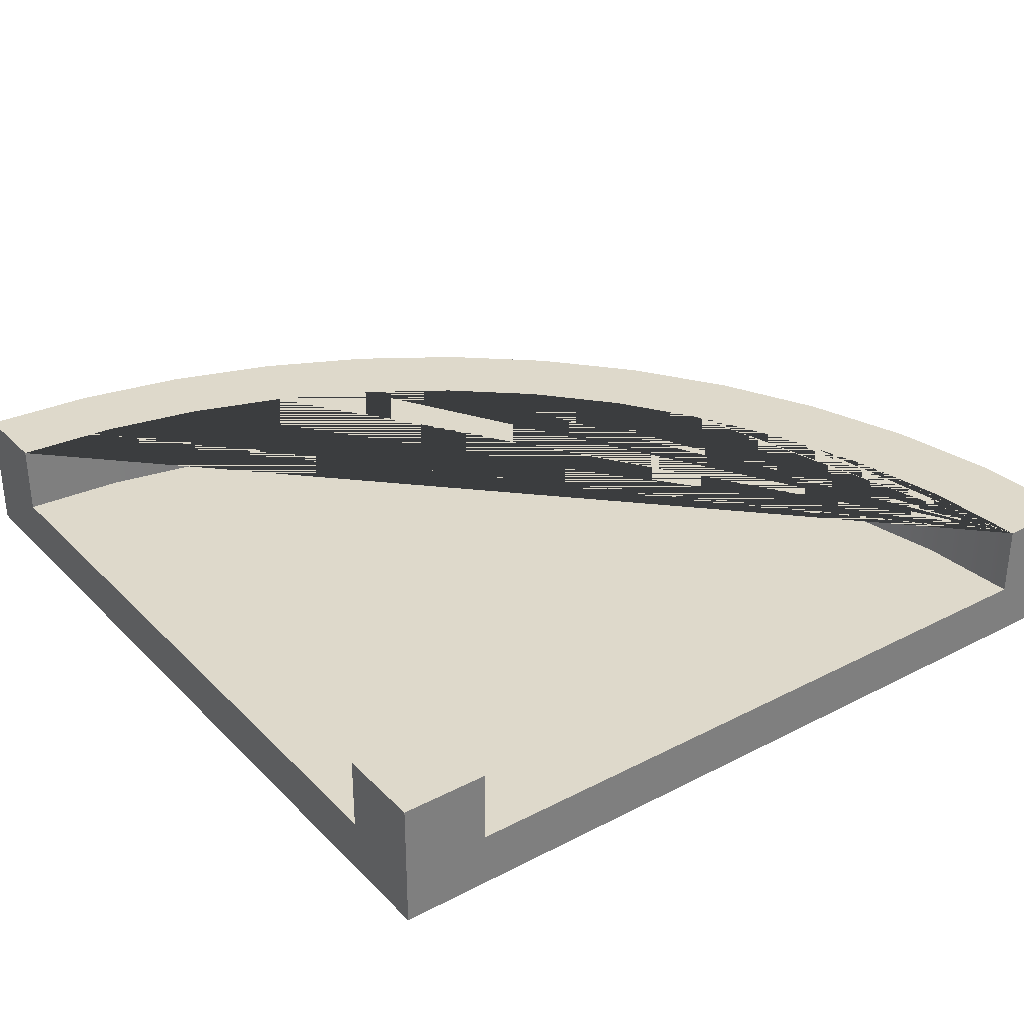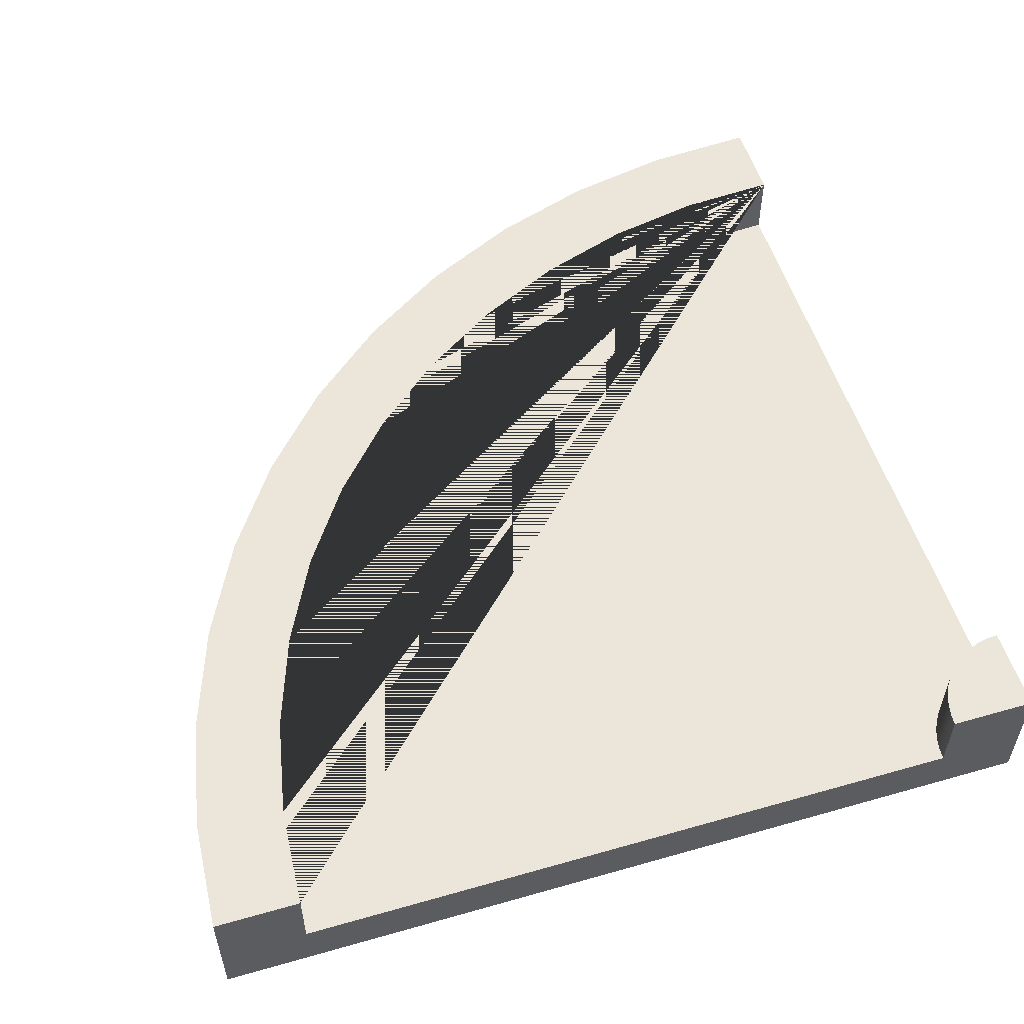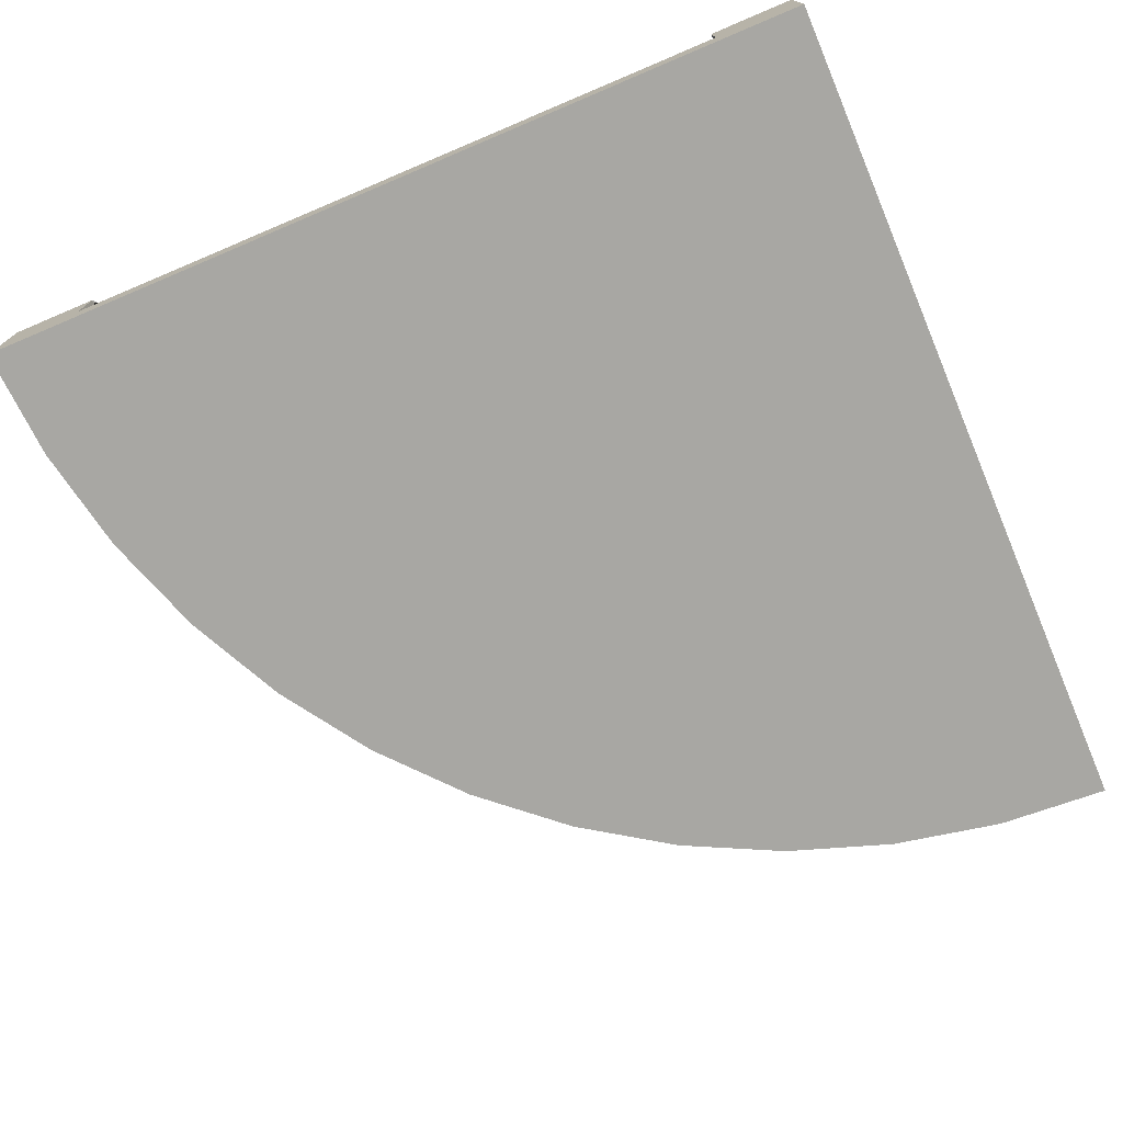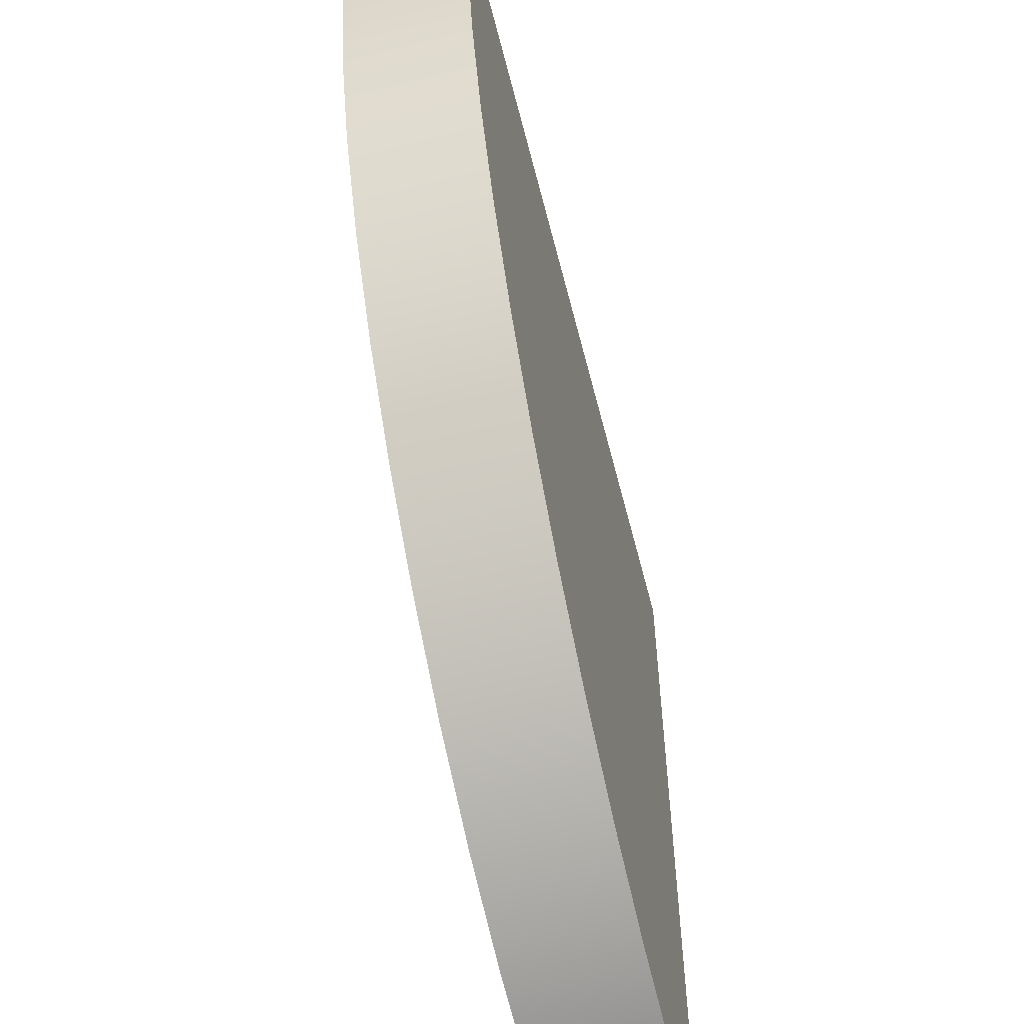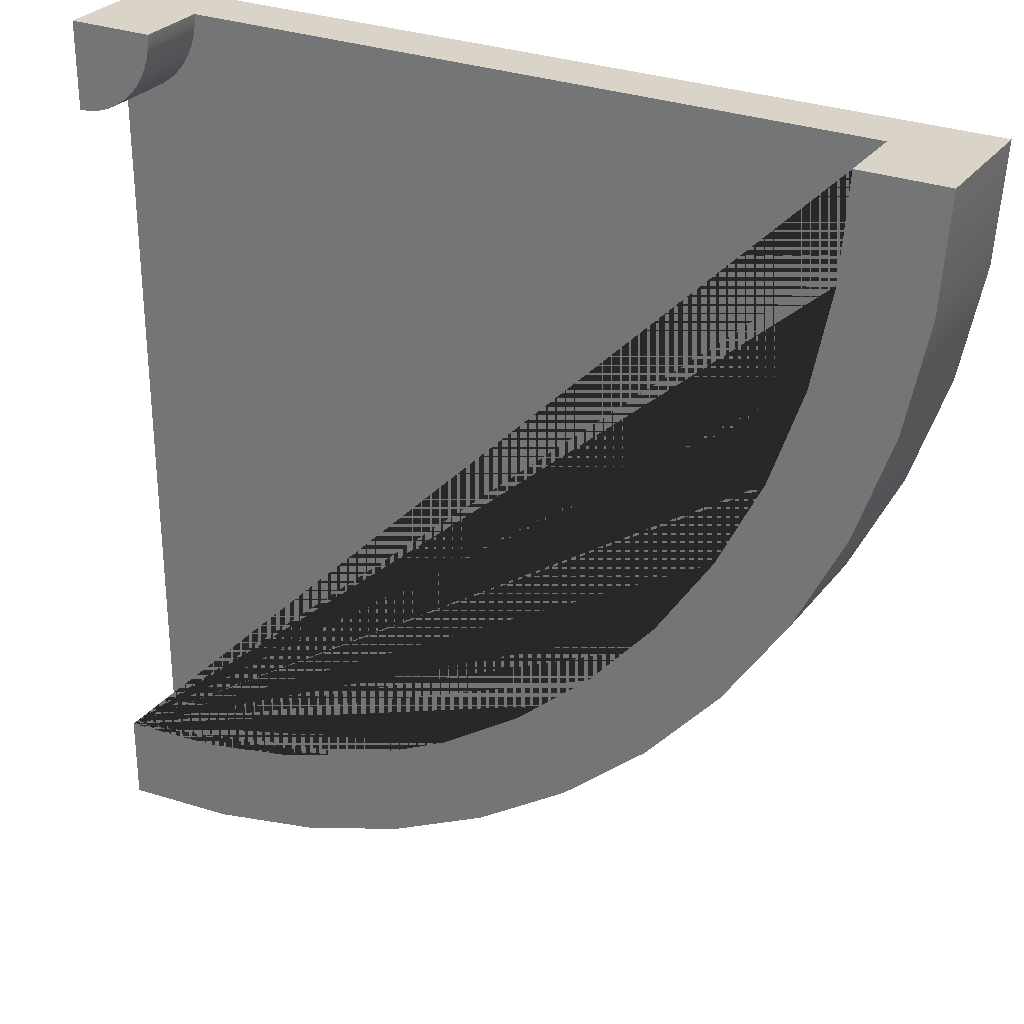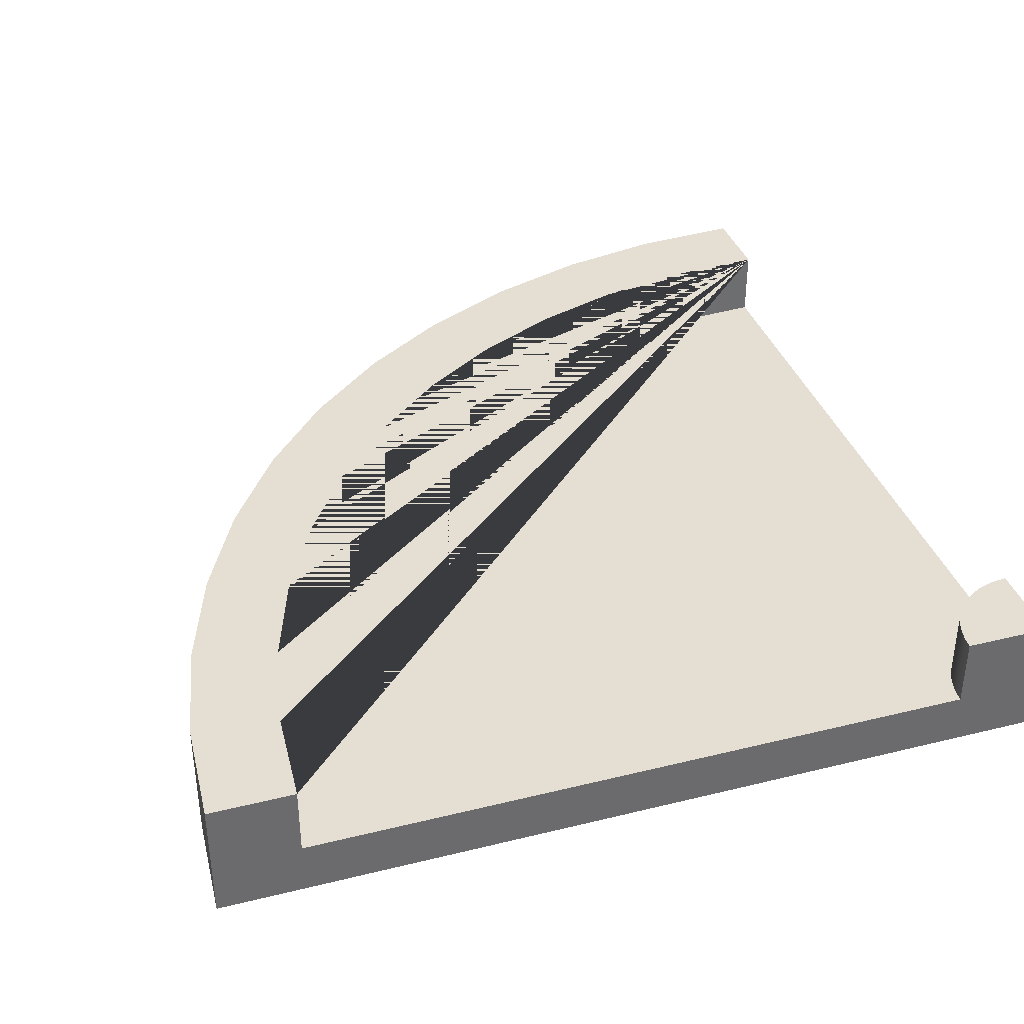
<metadata>
{"format":"obj","ext":"obj","renderer":"f3d","projection":"perspective","resolution":1024,"background":"white","views":[{"elev":31.8,"azim":53.9,"up":"+Y"},{"elev":54.4,"azim":-16.8,"up":"+Y"},{"elev":-74.4,"azim":22.9,"up":"+Y"},{"elev":-58.4,"azim":-75.8,"up":"+Z"},{"elev":28.6,"azim":-150.4,"up":"+Z"},{"elev":37.1,"azim":-17.6,"up":"+Y"}]}
</metadata>
<code>
o Mesh1_Round_corner_1_Model
v 0.3 0 -0
v 0 0 -0
v 0.02567 0 -0.3916
v 0.1022 0 -0.7765
v 0.2284 0 -1.148
v 0.4019 0 -1.5
v 0.6199 0 -1.826
v 0.8787 0 -2.121
v 1.174 0 -2.38
v 1.5 0 -2.598
v 1.852 0 -2.772
v 2.224 0 -2.898
v 2.608 0 -2.974
v 3 0 -3
v 3 0 -2.7
v 3 0 -0.3
v 3 0 0
v 2.7 0 -0
v 2.7 0.44 0
v 2.7 0.19 0
v 3 0.44 0
v 3 0.19 -0.3
v 3 0.44 -0.3
v 2.961 0.44 -0.2974
v 2.922 0.44 -0.2898
v 2.885 0.44 -0.2772
v 2.85 0.44 -0.2598
v 2.817 0.44 -0.238
v 2.788 0.44 -0.2121
v 2.762 0.44 -0.1826
v 2.74 0.44 -0.15
v 2.723 0.44 -0.1148
v 2.71 0.44 -0.07765
v 2.703 0.44 -0.03916
v 2.703 0.19 -0.03916
v 3 0.19 -2.7
v 2.648 0.19 -2.677
v 2.301 0.19 -2.608
v 1.967 0.19 -2.494
v 1.65 0.19 -2.338
v 1.356 0.19 -2.142
v 1.091 0.19 -1.909
v 0.8579 0.19 -1.644
v 0.6617 0.19 -1.35
v 0.5055 0.19 -1.033
v 0.392 0.19 -0.6988
v 0.3231 0.19 -0.3524
v 0.3 0.19 0
v 2.71 0.19 -0.07765
v 2.723 0.19 -0.1148
v 2.74 0.19 -0.15
v 2.762 0.19 -0.1826
v 2.788 0.19 -0.2121
v 2.817 0.19 -0.238
v 2.85 0.19 -0.2598
v 2.885 0.19 -0.2772
v 2.922 0.19 -0.2898
v 2.961 0.19 -0.2974
v 0.3 0.44 0
v 0 0.44 0
v 3 0.44 -2.7
v 3 0.44 -3
v 2.608 0.44 -2.974
v 2.224 0.44 -2.898
v 1.852 0.44 -2.772
v 1.5 0.44 -2.598
v 1.174 0.44 -2.38
v 0.8787 0.44 -2.121
v 0.6199 0.44 -1.826
v 0.4019 0.44 -1.5
v 0.2284 0.44 -1.148
v 0.1022 0.44 -0.7765
v 0.02567 0.44 -0.3916
v 0.3231 0.44 -0.3524
v 0.392 0.44 -0.6988
v 0.5055 0.44 -1.033
v 0.6617 0.44 -1.35
v 0.8579 0.44 -1.644
v 1.091 0.44 -1.909
v 1.356 0.44 -2.142
v 1.65 0.44 -2.338
v 1.967 0.44 -2.494
v 2.301 0.44 -2.608
v 2.648 0.44 -2.677
f 1 2 3 4 5 6 7 8 9 10 11 12 13 14 15 16 17 18
f 19 20 18 17 21
f 17 16 22 23 21
f 21 23 24 25 26 27 28 29 30 31 32 33 34 19
f 35 20 19 34
f 58 57 25 24
f 57 56 26 25
f 56 55 27 26
f 55 54 28 27
f 54 53 29 28
f 53 52 30 29
f 52 51 31 30
f 51 50 32 31
f 50 49 33 32
f 49 35 34 33
f 22 58 24 23
f 2 1 48 59 60
f 61 62 63 64 65 66 67 68 69 70 71 72 73 60 59 74 75 76 77 78 79 80 81 82 83 84
f 61 36 15 14 62
f 13 63 62 14
f 12 64 63 13
f 11 65 64 12
f 10 66 65 11
f 9 67 66 10
f 8 68 67 9
f 7 69 68 8
f 6 70 69 7
f 5 71 70 6
f 4 72 71 5
f 3 73 72 4
f 2 60 73 3
f 38 37 84 83
f 37 36 61 84
f 39 38 83 82
f 40 39 82 81
f 41 40 81 80
f 42 41 80 79
f 43 42 79 78
f 44 43 78 77
f 45 44 77 76
f 46 45 76 75
f 47 46 75 74
f 48 47 74 59
f 22 36 37 38 39 40 41 42 43 44 45 46 47 48 20 35 49 50 51 52 53 54 55 56 57 58
f 1 18 20 48
f 16 15 36 22

</code>
